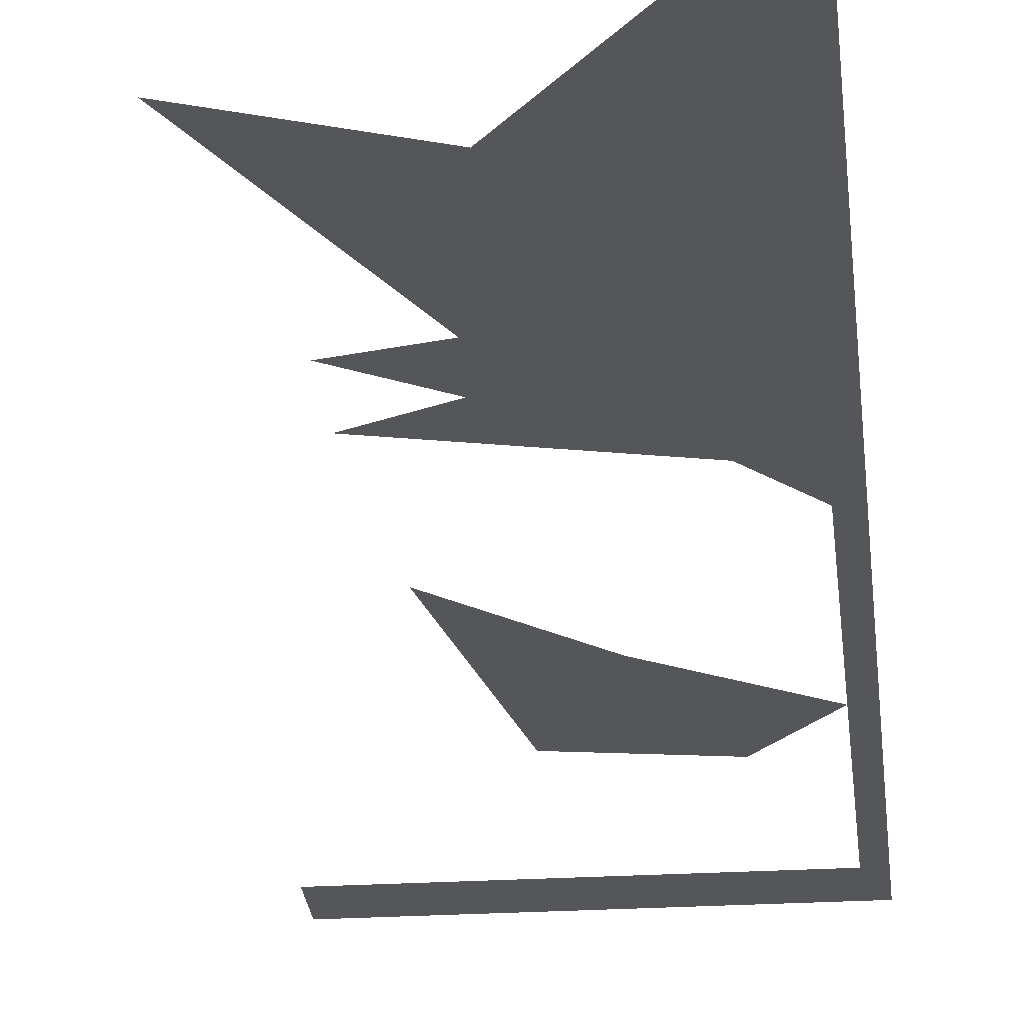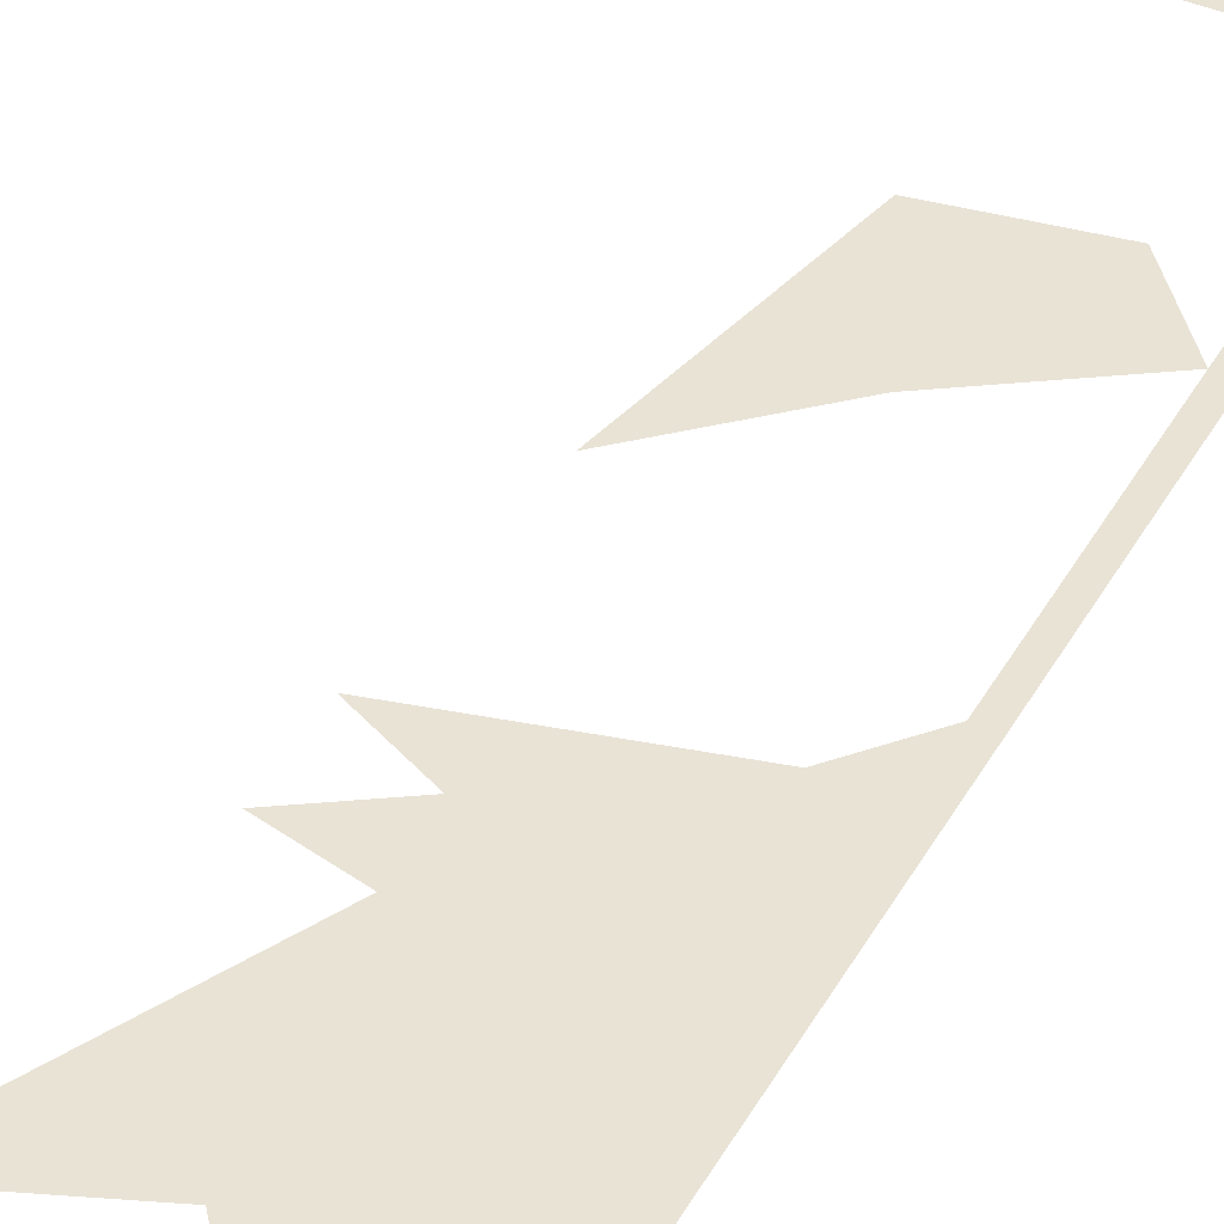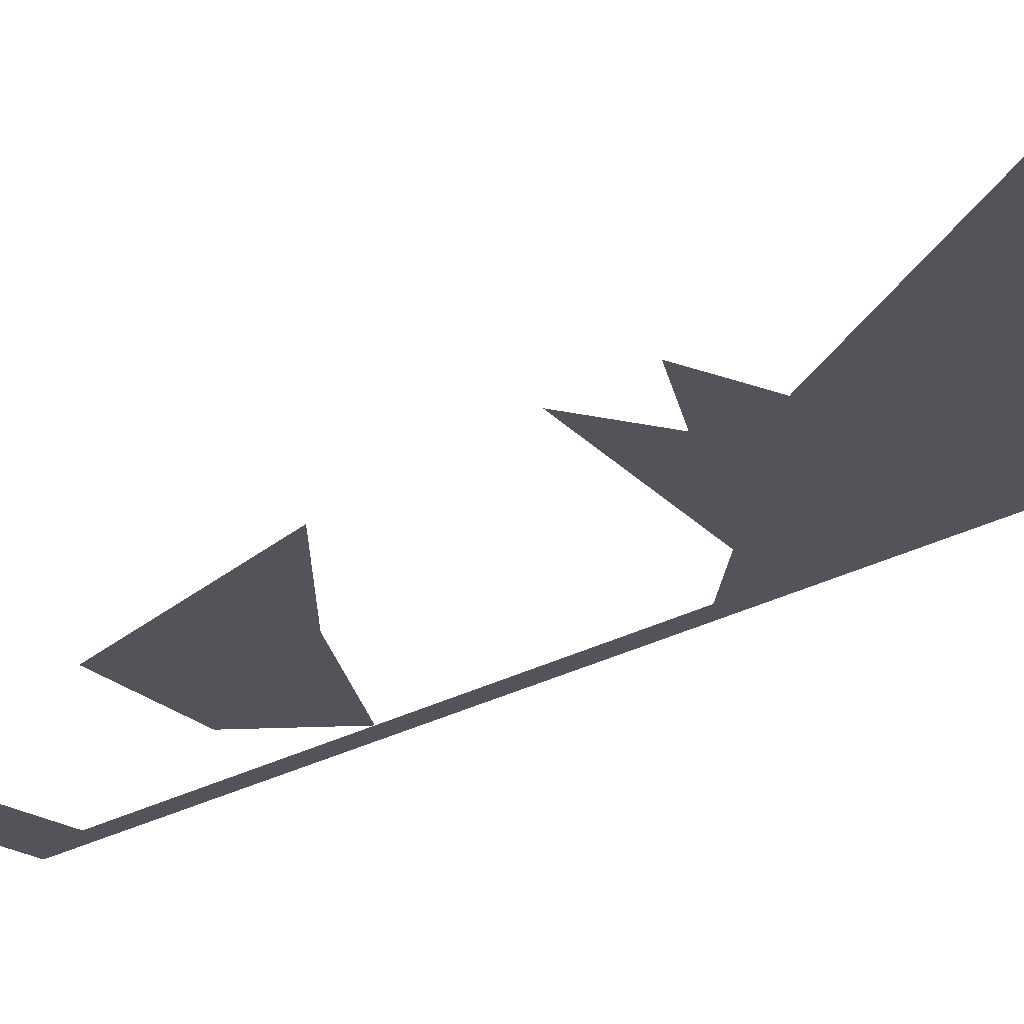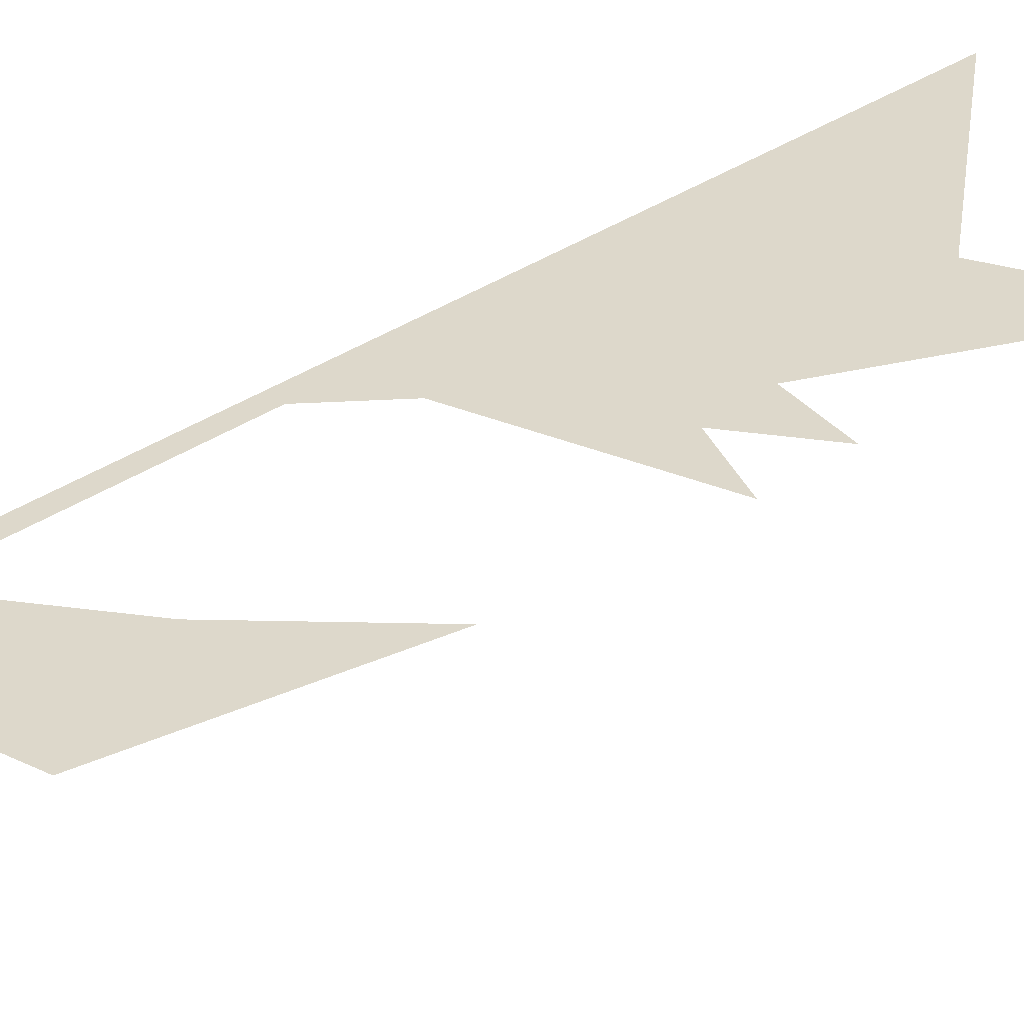
<metadata>
{"format":"obj","ext":"obj","renderer":"f3d","projection":"perspective","resolution":1024,"background":"white","views":[{"elev":-25.5,"azim":-174.5,"up":"+Z"},{"elev":42.2,"azim":-152.6,"up":"+Z"},{"elev":-23.7,"azim":134.2,"up":"+Z"},{"elev":31.5,"azim":45.2,"up":"+Z"}]}
</metadata>
<code>
v -0.4161 0.7887 0
v -0.3911 0.7887 0
v -0.3911 0.07931 0
v 0.08386 0.07931 0
v 0.08386 0 0
v -0.4161 0 0
v -0.3911 0.4304 0
v -0.3089 0.3324 0
v -0.1439 0.3607 0
v -0.2264 0.5412 0
v -0.2264 0.5412 0
v -0.07943 0.6804 0
v -0.1439 0.3607 0
v -0.3911 0.7887 0
v -0.1568 1.067 0
v -0.2625 1.16 0
v -0.4161 0.8841 0
v -0.4161 0.7887 0
v -0.1568 1.067 0
v -0.05623 1.044 0
v -0.3251 0.8671 0
v -0.1524 0.9806 0
v -0.05623 0.9356 0
v -0.3251 0.8671 0
v -0.1903 1.312 0
v -0.4161 1.6 0
v -0.4161 0.8841 0
v -0.2625 1.16 0
v -0.1568 1.067 0
v -0.1568 1.067 0
v -0 1.39 0
v -0.1903 1.312 0
f 3 4 5 6 1 2
f 3 2 1 6 5 4
f 7 8 9 10
f 10 9 8 7
f 14 15 16 17 18
f 14 18 17 16 15
f 22 23 24
f 24 23 22
f 11 12 13
f 13 12 11
f 19 20 21
f 19 21 20
f 26 27 28 29 25
f 26 25 29 28 27
f 30 31 32
f 32 31 30

</code>
